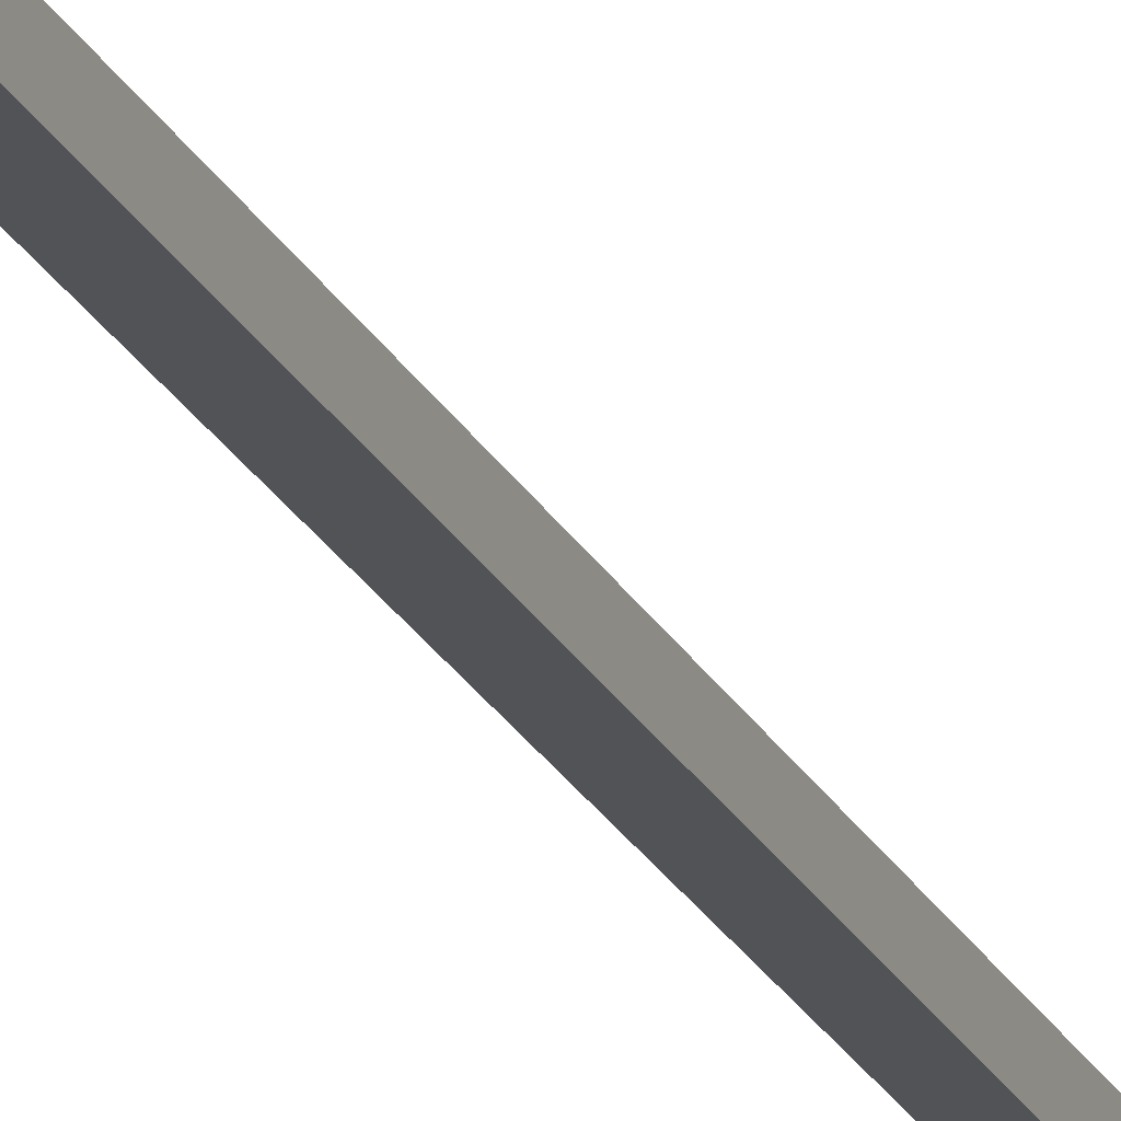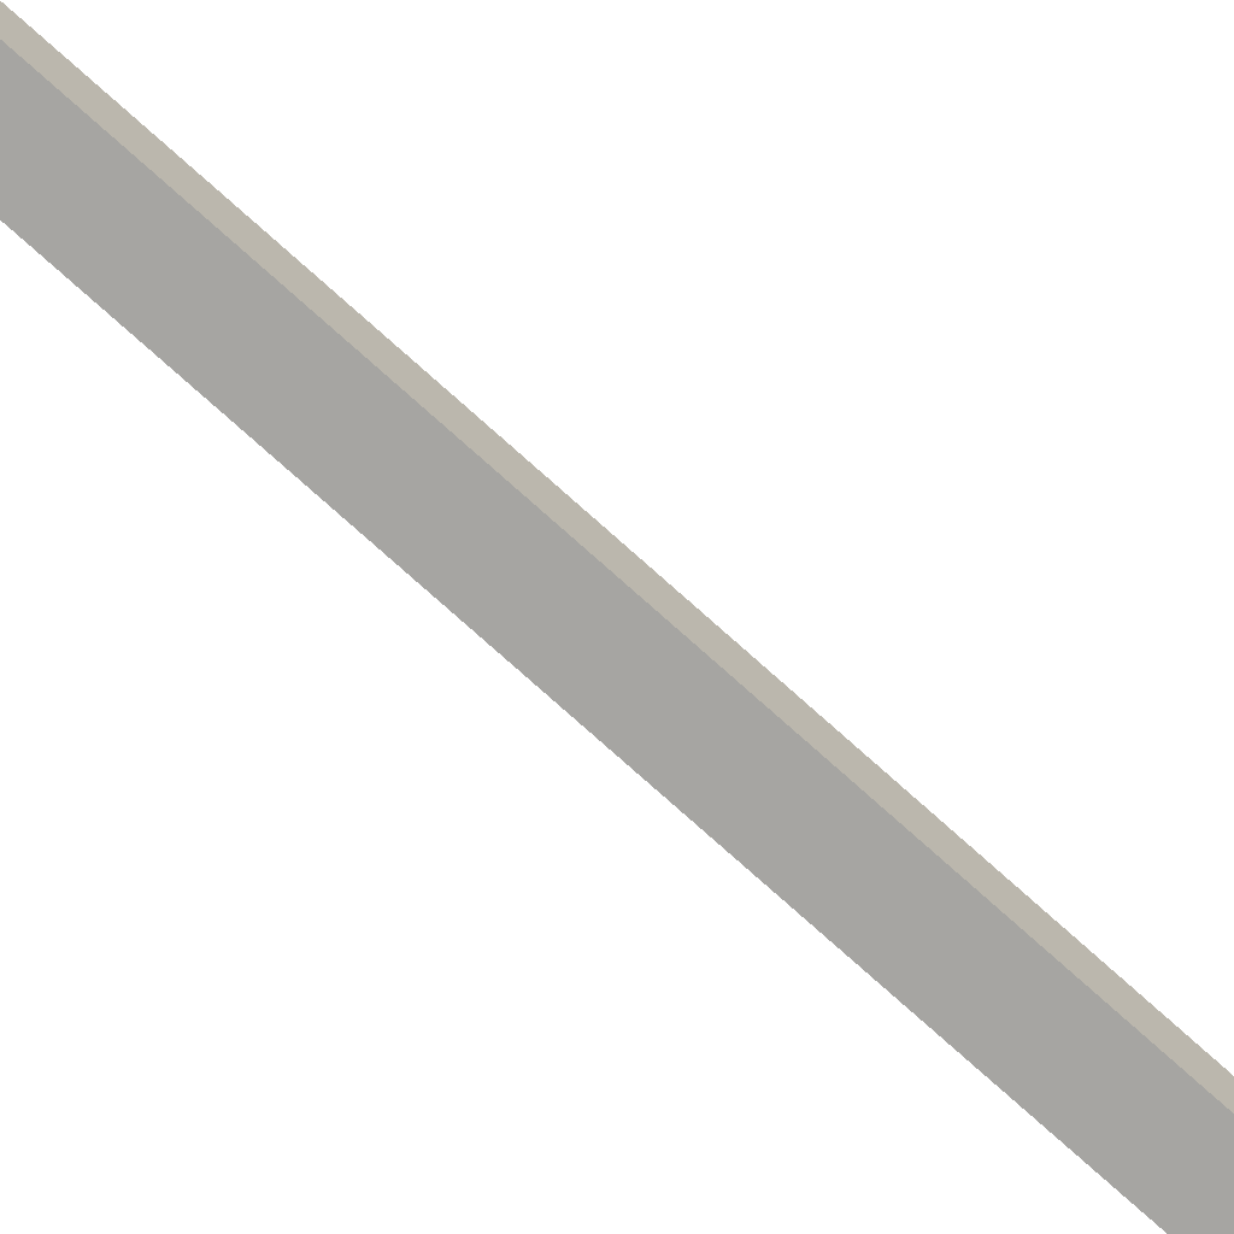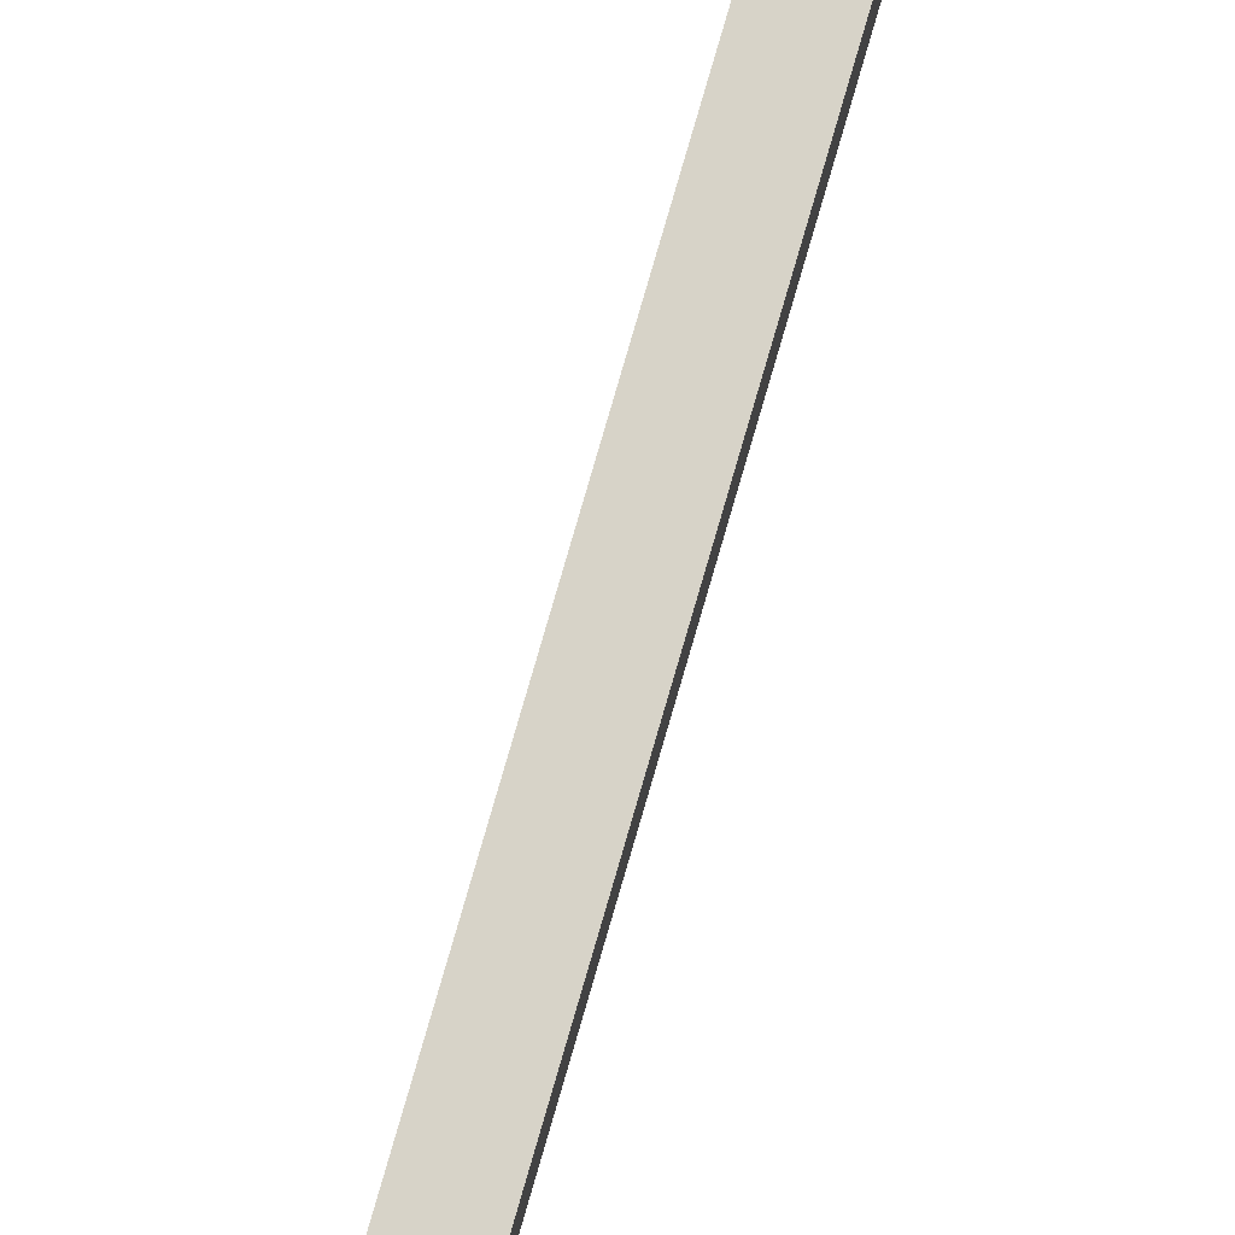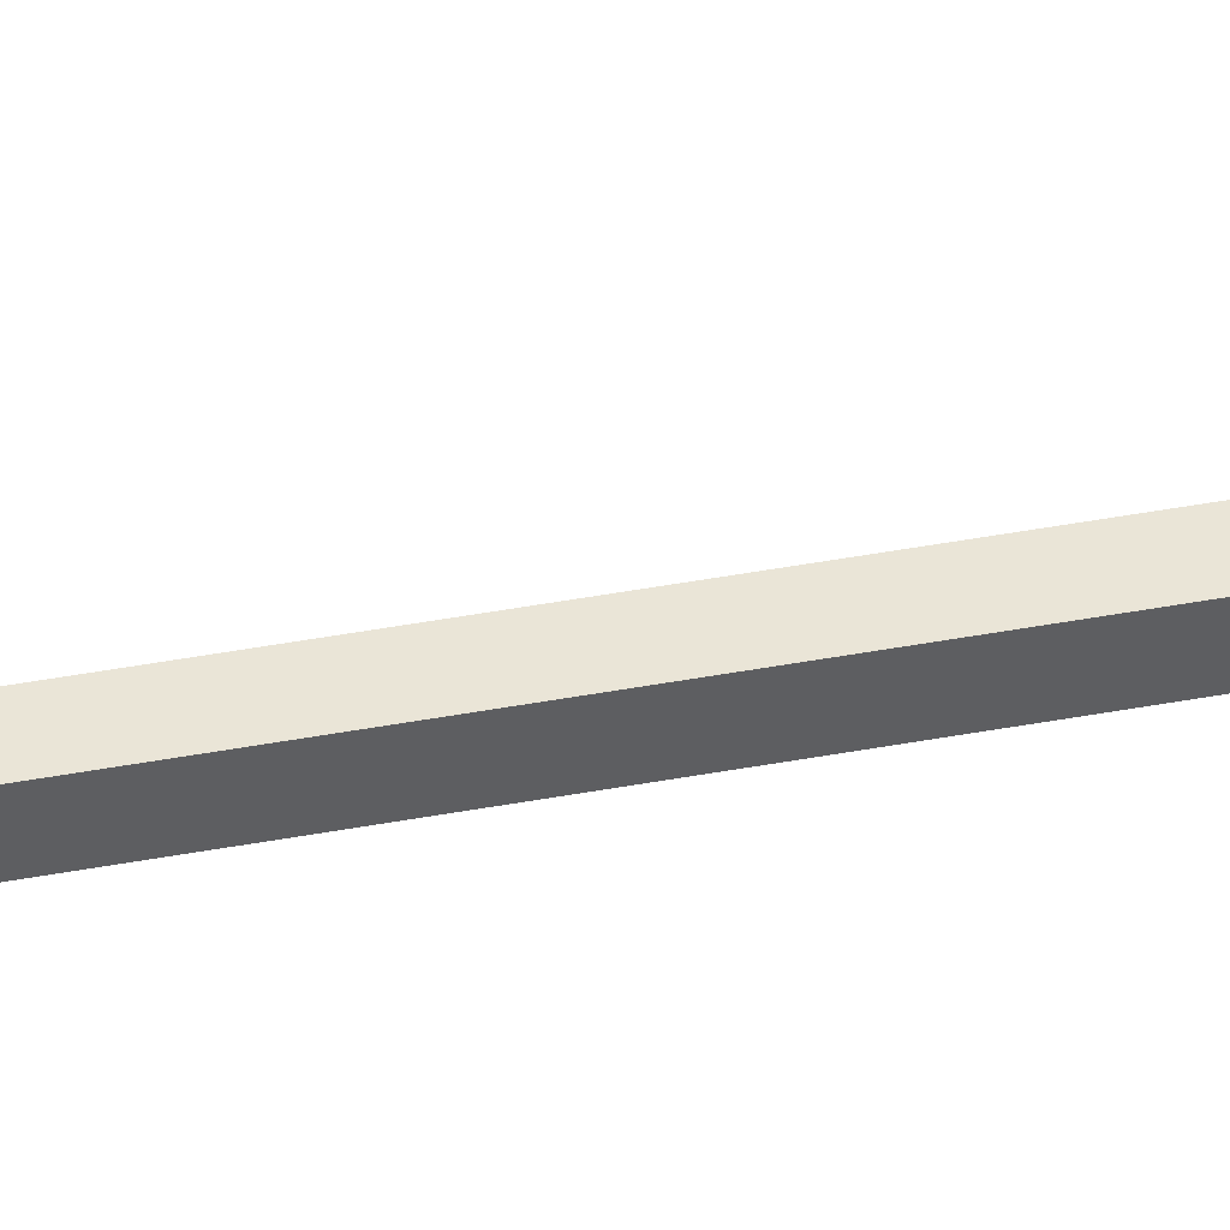
<metadata>
{"format":"obj","ext":"obj","renderer":"f3d","projection":"perspective","resolution":1024,"background":"white","views":[{"elev":-21.8,"azim":20.2,"up":"+Y"},{"elev":-73.8,"azim":-132.2,"up":"+Y"},{"elev":76.5,"azim":16.0,"up":"+Y"},{"elev":44.2,"azim":77.7,"up":"+Y"}]}
</metadata>
<code>
o mesh97/mesh97-geometry#mesh97-geometry
v 0.1221 0.292 0.2707
v 0.1221 0.2888 0.2707
v 0.1139 0.2888 0.2707
v 0.1221 0.2965 0.2789
v 0.1139 0.285 0.2664
v 0.1139 0.292 0.2707
v 0.1221 0.3019 0.2703
v 0.1221 0.2851 0.2789
v 0.1221 0.285 0.2664
v 0.1139 0.2789 0.2718
v 0.1221 0.2937 0.268
v 0.1139 0.3019 0.2703
v 0.1139 0.2851 0.2789
v 0.1139 0.2937 0.268
v 0.1139 0.2965 0.2789
v 0.1139 0.3019 -0.2296
v 0.1221 0.3019 -0.2296
v 0.1221 0.2789 0.2718
v 0.1221 0.2937 -0.2318
v 0.1139 0.2937 -0.2318
v 0.1139 0.3293 -0.2778
v 0.1221 0.3293 -0.2778
v 0.1221 0.3222 -0.2819
v 0.1139 0.3222 -0.2819
f 1 2 3
f 3 2 1
f 1 4 2
f 2 4 1
f 2 5 3
f 3 5 2
f 1 3 6
f 6 3 1
f 7 4 1
f 1 4 7
f 2 4 8
f 8 4 2
f 9 5 2
f 2 5 9
f 5 10 3
f 3 10 5
f 3 10 6
f 6 10 3
f 1 6 11
f 11 6 1
f 12 4 7
f 7 4 12
f 11 7 1
f 1 7 11
f 4 13 8
f 8 13 4
f 9 2 8
f 8 2 9
f 9 10 5
f 5 10 9
f 10 12 6
f 6 12 10
f 11 6 14
f 14 6 11
f 4 12 15
f 15 12 4
f 7 16 12
f 12 16 7
f 11 17 7
f 7 17 11
f 13 4 15
f 15 4 13
f 8 13 18
f 18 13 8
f 9 8 18
f 18 8 9
f 9 18 10
f 10 18 9
f 10 15 12
f 12 15 10
f 6 12 14
f 14 12 6
f 19 11 14
f 14 11 19
f 16 7 17
f 17 7 16
f 16 14 12
f 12 14 16
f 17 11 19
f 19 11 17
f 15 10 13
f 13 10 15
f 18 13 10
f 10 13 18
f 19 14 20
f 20 14 19
f 17 21 16
f 16 21 17
f 14 16 20
f 20 16 14
f 19 22 17
f 17 22 19
f 19 20 23
f 23 20 19
f 21 17 22
f 22 17 21
f 21 20 16
f 16 20 21
f 22 19 23
f 23 19 22
f 23 20 24
f 24 20 23
f 22 23 21
f 21 23 22
f 20 21 24
f 24 21 20
f 21 23 24
f 24 23 21

</code>
